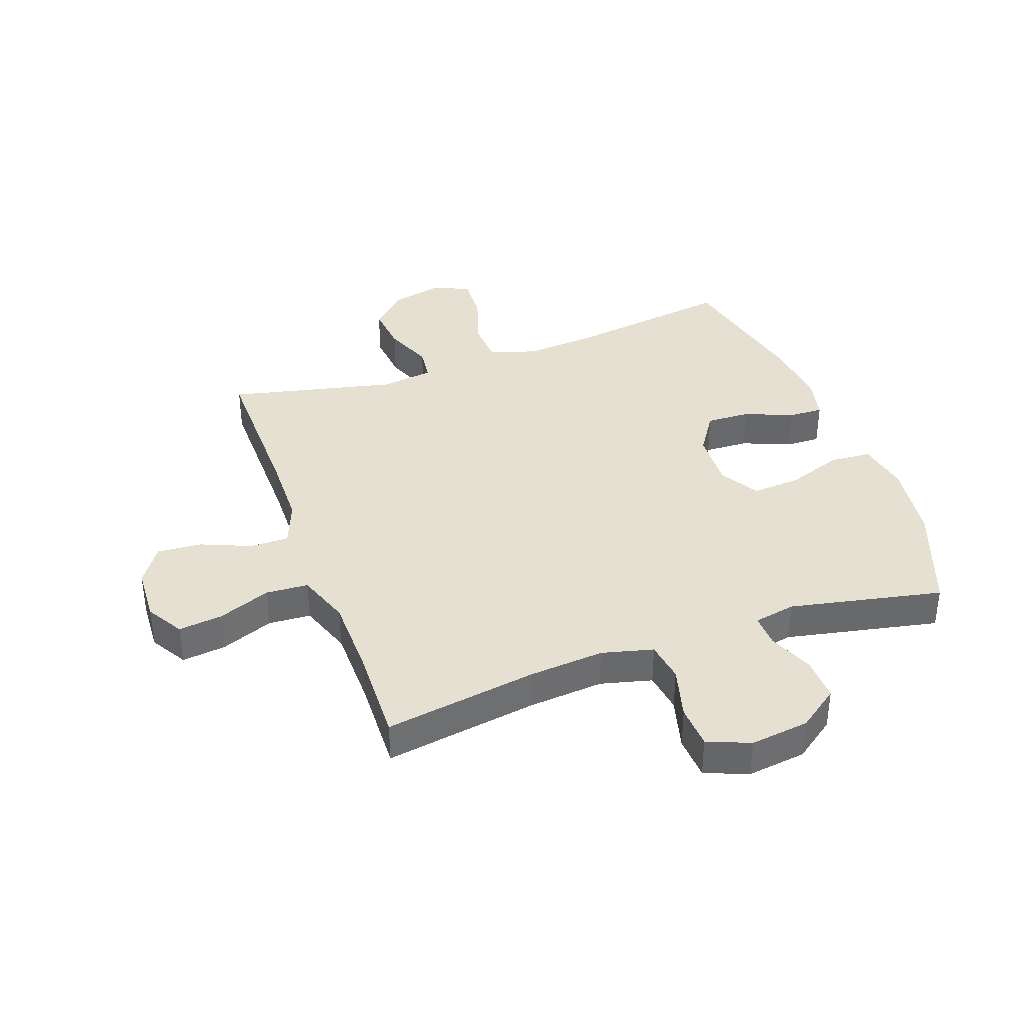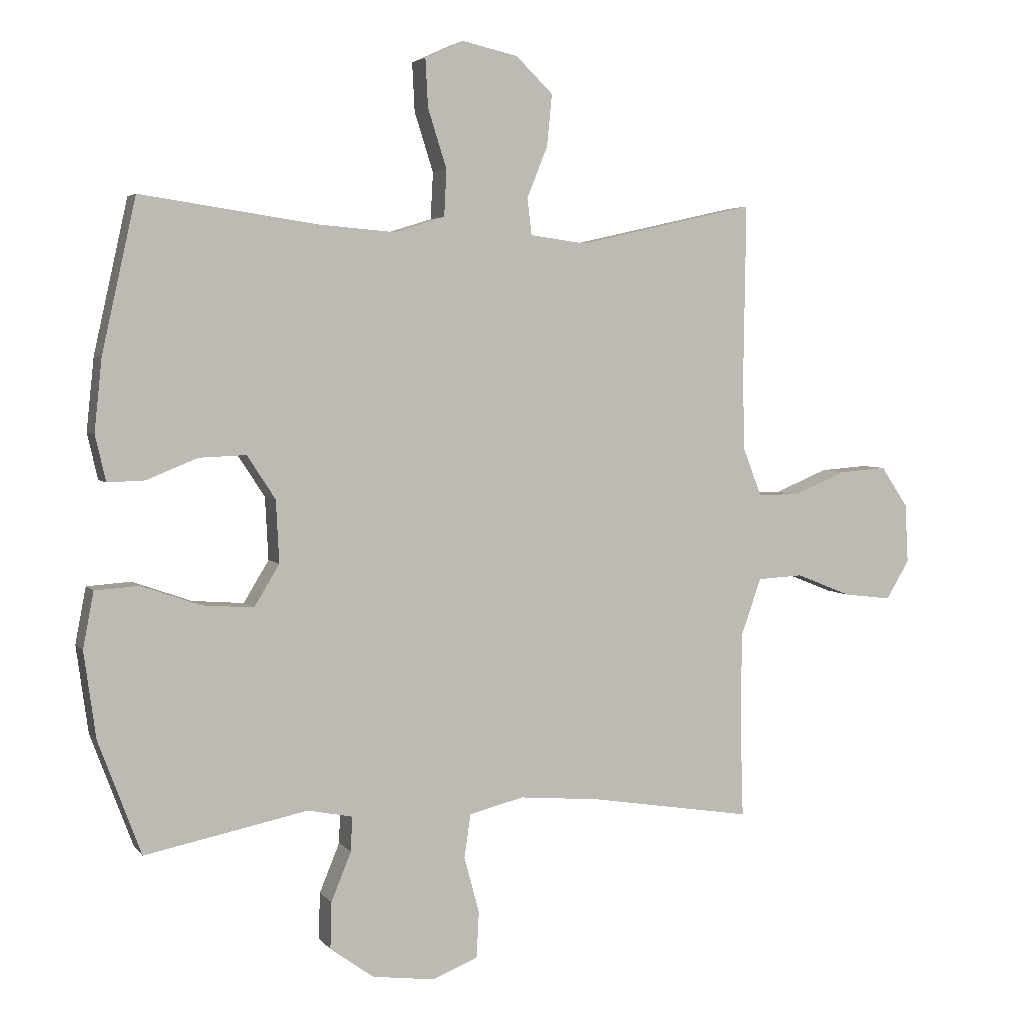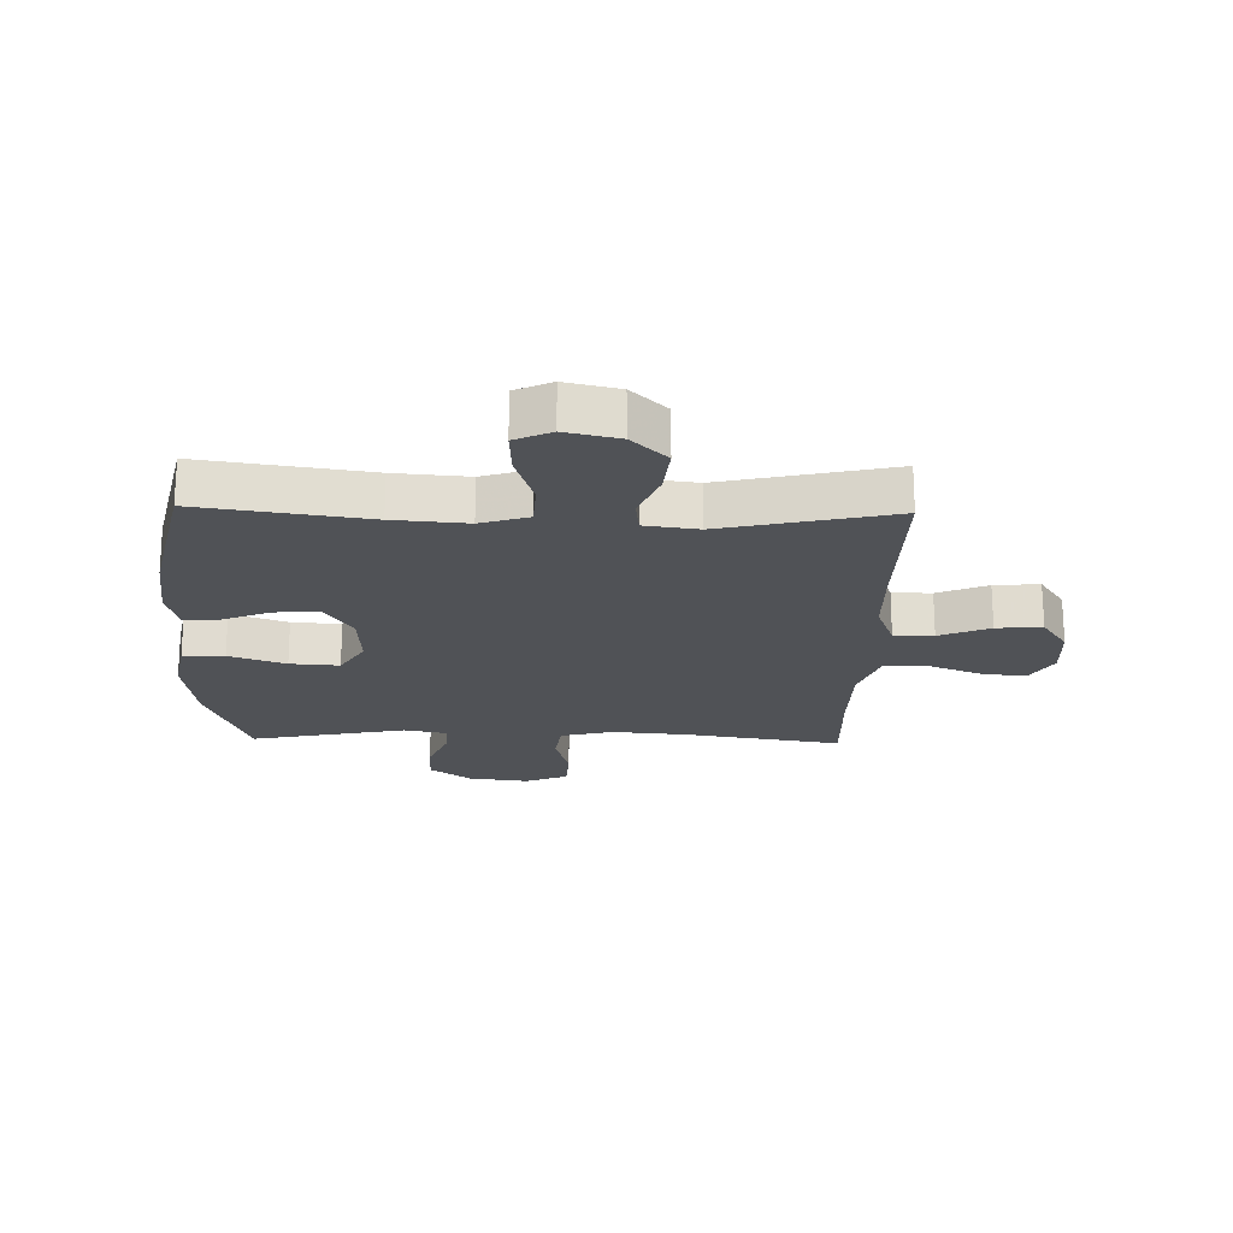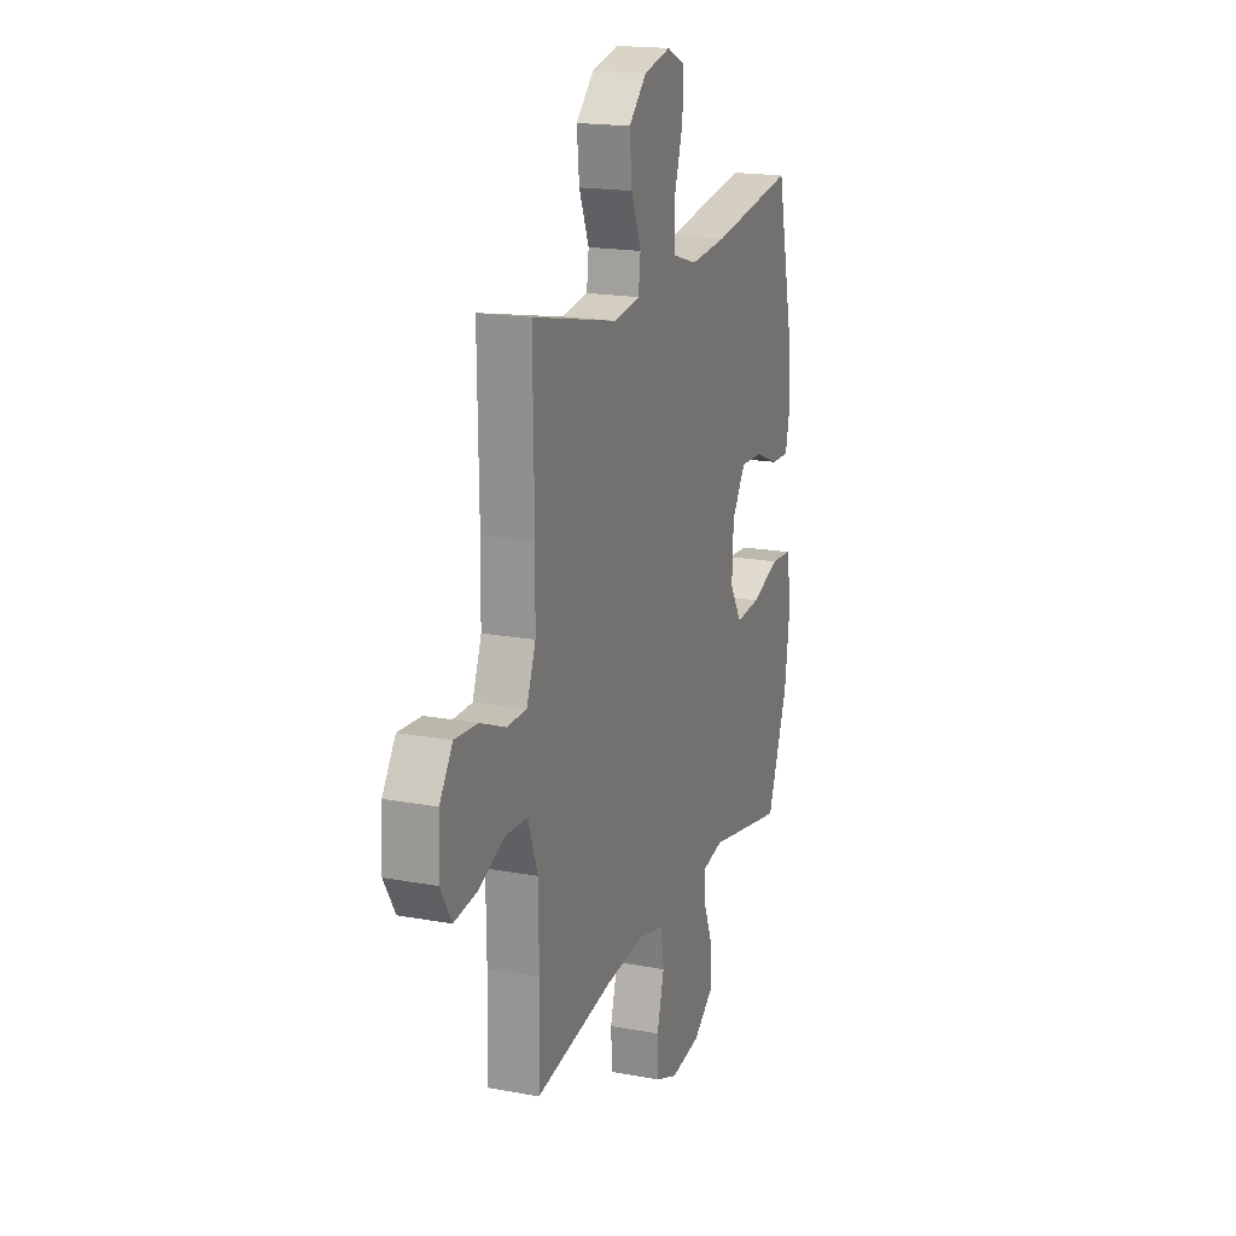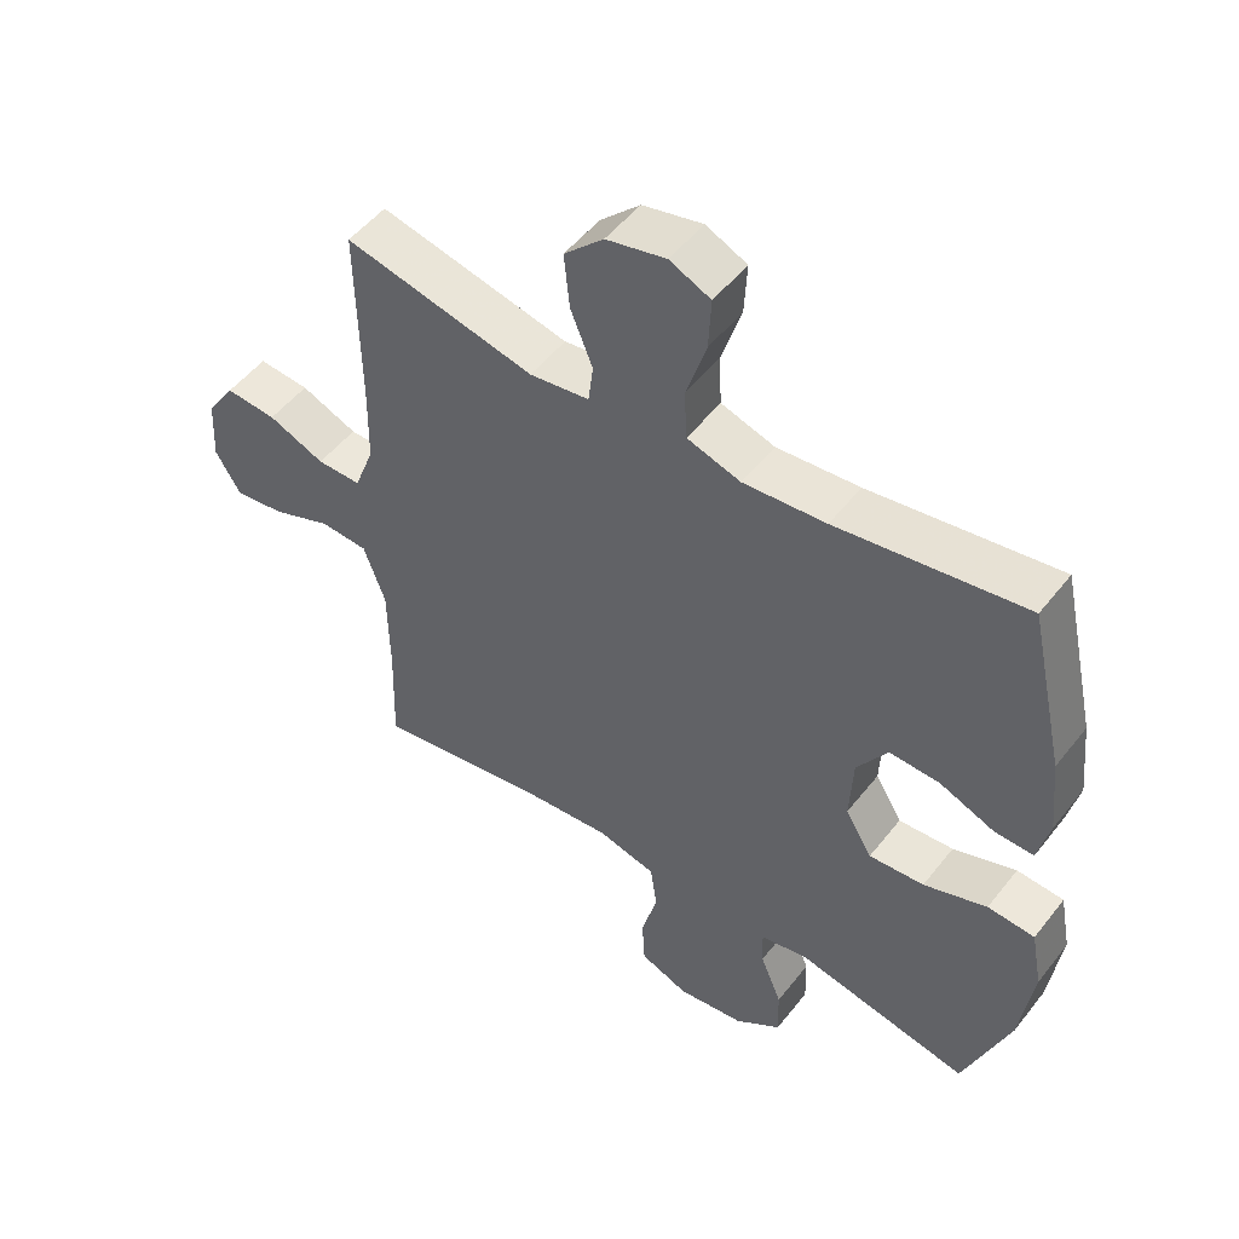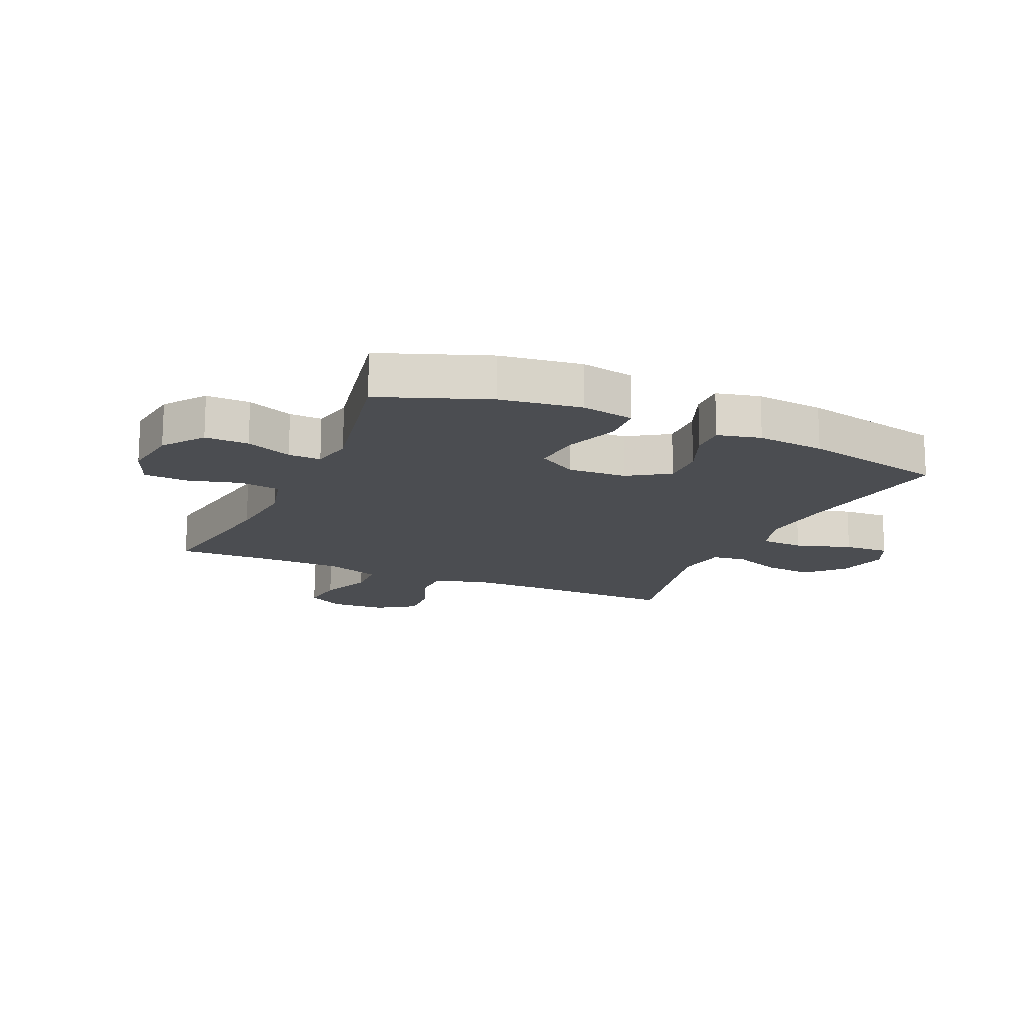
<metadata>
{"format":"obj","ext":"obj","renderer":"f3d","projection":"perspective","resolution":1024,"background":"white","views":[{"elev":37.8,"azim":160.3,"up":"+Y"},{"elev":3.8,"azim":-19.4,"up":"+Z"},{"elev":-21.0,"azim":-1.4,"up":"+Y"},{"elev":18.4,"azim":109.7,"up":"+Z"},{"elev":50.9,"azim":-143.3,"up":"+Z"},{"elev":-15.7,"azim":-114.1,"up":"+Y"}]}
</metadata>
<code>
v 0.5 0.07 0.5
v 0.496 0.07 0.229
v 0.498 0.07 0.107
v 0.528 0.07 0.029
v 0.594 0.07 0.029
v 0.678 0.07 0.064
v 0.754 0.07 0.07
v 0.797 0.07 0.006
v 0.802 0.07 -0.088
v 0.765 0.07 -0.15
v 0.69 0.07 -0.141
v 0.601 0.07 -0.106
v 0.529 0.07 -0.11
v 0.497 0.07 -0.2
v 0.495 0.07 -0.337
v 0.5 0.07 -0.5
v 0.241 0.07 -0.459
v 0.112 0.07 -0.448
v 0.025 0.07 -0.47
v 0.015 0.07 -0.539
v 0.039 0.07 -0.628
v 0.035 0.07 -0.702
v -0.037 0.07 -0.731
v -0.137 0.07 -0.718
v -0.206 0.07 -0.668
v -0.204 0.07 -0.594
v -0.172 0.07 -0.516
v -0.17 0.07 -0.461
v -0.241 0.07 -0.447
v -0.5 0.07 -0.5
v -0.568 0.07 -0.319
v -0.587 0.07 -0.182
v -0.57 0.07 -0.093
v -0.5 0.07 -0.088
v -0.406 0.07 -0.121
v -0.324 0.07 -0.127
v -0.284 0.07 -0.061
v -0.289 0.07 0.038
v -0.334 0.07 0.107
v -0.409 0.07 0.104
v -0.49 0.07 0.071
v -0.549 0.07 0.069
v -0.566 0.07 0.142
v -0.554 0.07 0.257
v -0.5 0.07 0.5
v -0.22 0.07 0.459
v -0.097 0.07 0.449
v -0.017 0.07 0.474
v -0.013 0.07 0.548
v -0.043 0.07 0.642
v -0.047 0.07 0.719
v 0.014 0.07 0.747
v 0.103 0.07 0.727
v 0.162 0.07 0.67
v 0.154 0.07 0.588
v 0.121 0.07 0.506
v 0.128 0.07 0.448
v 0.217 0.07 0.436
v 0.5 0 0.5
v 0.496 0 0.229
v 0.498 0 0.107
v 0.528 0 0.029
v 0.594 0 0.029
v 0.678 0 0.064
v 0.754 0 0.07
v 0.797 0 0.006
v 0.802 0 -0.088
v 0.765 0 -0.15
v 0.69 0 -0.141
v 0.601 0 -0.106
v 0.529 0 -0.11
v 0.497 0 -0.2
v 0.495 0 -0.337
v 0.5 0 -0.5
v 0.241 0 -0.459
v 0.112 0 -0.448
v 0.025 0 -0.47
v 0.015 0 -0.539
v 0.039 0 -0.628
v 0.035 0 -0.702
v -0.037 0 -0.731
v -0.137 0 -0.718
v -0.206 0 -0.668
v -0.204 0 -0.594
v -0.172 0 -0.516
v -0.17 0 -0.461
v -0.241 0 -0.447
v -0.5 0 -0.5
v -0.568 0 -0.319
v -0.587 0 -0.182
v -0.57 0 -0.093
v -0.5 0 -0.088
v -0.406 0 -0.121
v -0.324 0 -0.127
v -0.284 0 -0.061
v -0.289 0 0.038
v -0.334 0 0.107
v -0.409 0 0.104
v -0.49 0 0.071
v -0.549 0 0.069
v -0.566 0 0.142
v -0.554 0 0.257
v -0.5 0 0.5
v -0.22 0 0.459
v -0.097 0 0.449
v -0.017 0 0.474
v -0.013 0 0.548
v -0.043 0 0.642
v -0.047 0 0.719
v 0.014 0 0.747
v 0.103 0 0.727
v 0.162 0 0.67
v 0.154 0 0.588
v 0.121 0 0.506
v 0.128 0 0.448
v 0.217 0 0.436
f 53 54 55 56
f 51 52 53 56
f 49 50 51 56
f 48 49 56 57
f 47 48 57
f 43 44 45 46
f 43 46 47
f 40 41 42 43
f 39 40 43 47
f 38 39 47 57
f 32 33 34 35
f 32 35 36
f 29 30 31 32
f 28 29 32 36
f 24 25 26 27
f 24 27 28
f 23 24 28
f 20 21 22 23
f 19 20 23 28
f 18 19 28 36
f 15 16 17
f 14 15 17 18
f 13 14 18 36
f 9 10 11 12
f 5 6 7 8
f 4 5 8 9
f 58 1 2
f 58 2 3
f 37 38 57 58
f 37 58 3 4
f 12 13 36 37
f 4 9 12 37
f 114 113 112 111
f 114 111 110 109
f 114 109 108 107
f 115 114 107 106
f 115 106 105
f 104 103 102 101
f 105 104 101
f 101 100 99 98
f 105 101 98 97
f 115 105 97 96
f 93 92 91 90
f 94 93 90
f 90 89 88 87
f 94 90 87 86
f 85 84 83 82
f 86 85 82
f 86 82 81
f 81 80 79 78
f 86 81 78 77
f 94 86 77 76
f 75 74 73
f 76 75 73 72
f 94 76 72 71
f 70 69 68 67
f 66 65 64 63
f 67 66 63 62
f 60 59 116
f 61 60 116
f 116 115 96 95
f 62 61 116 95
f 95 94 71 70
f 95 70 67 62
f 1 59 60 2
f 2 60 61 3
f 3 61 62 4
f 4 62 63 5
f 5 63 64 6
f 6 64 65 7
f 7 65 66 8
f 8 66 67 9
f 9 67 68 10
f 10 68 69 11
f 11 69 70 12
f 12 70 71 13
f 13 71 72 14
f 14 72 73 15
f 15 73 74 16
f 16 74 75 17
f 17 75 76 18
f 18 76 77 19
f 19 77 78 20
f 20 78 79 21
f 21 79 80 22
f 22 80 81 23
f 23 81 82 24
f 24 82 83 25
f 25 83 84 26
f 26 84 85 27
f 27 85 86 28
f 28 86 87 29
f 29 87 88 30
f 30 88 89 31
f 31 89 90 32
f 32 90 91 33
f 33 91 92 34
f 34 92 93 35
f 35 93 94 36
f 36 94 95 37
f 37 95 96 38
f 38 96 97 39
f 39 97 98 40
f 40 98 99 41
f 41 99 100 42
f 42 100 101 43
f 43 101 102 44
f 44 102 103 45
f 45 103 104 46
f 46 104 105 47
f 47 105 106 48
f 48 106 107 49
f 49 107 108 50
f 50 108 109 51
f 51 109 110 52
f 52 110 111 53
f 53 111 112 54
f 54 112 113 55
f 55 113 114 56
f 56 114 115 57
f 57 115 116 58
f 58 116 59 1

</code>
